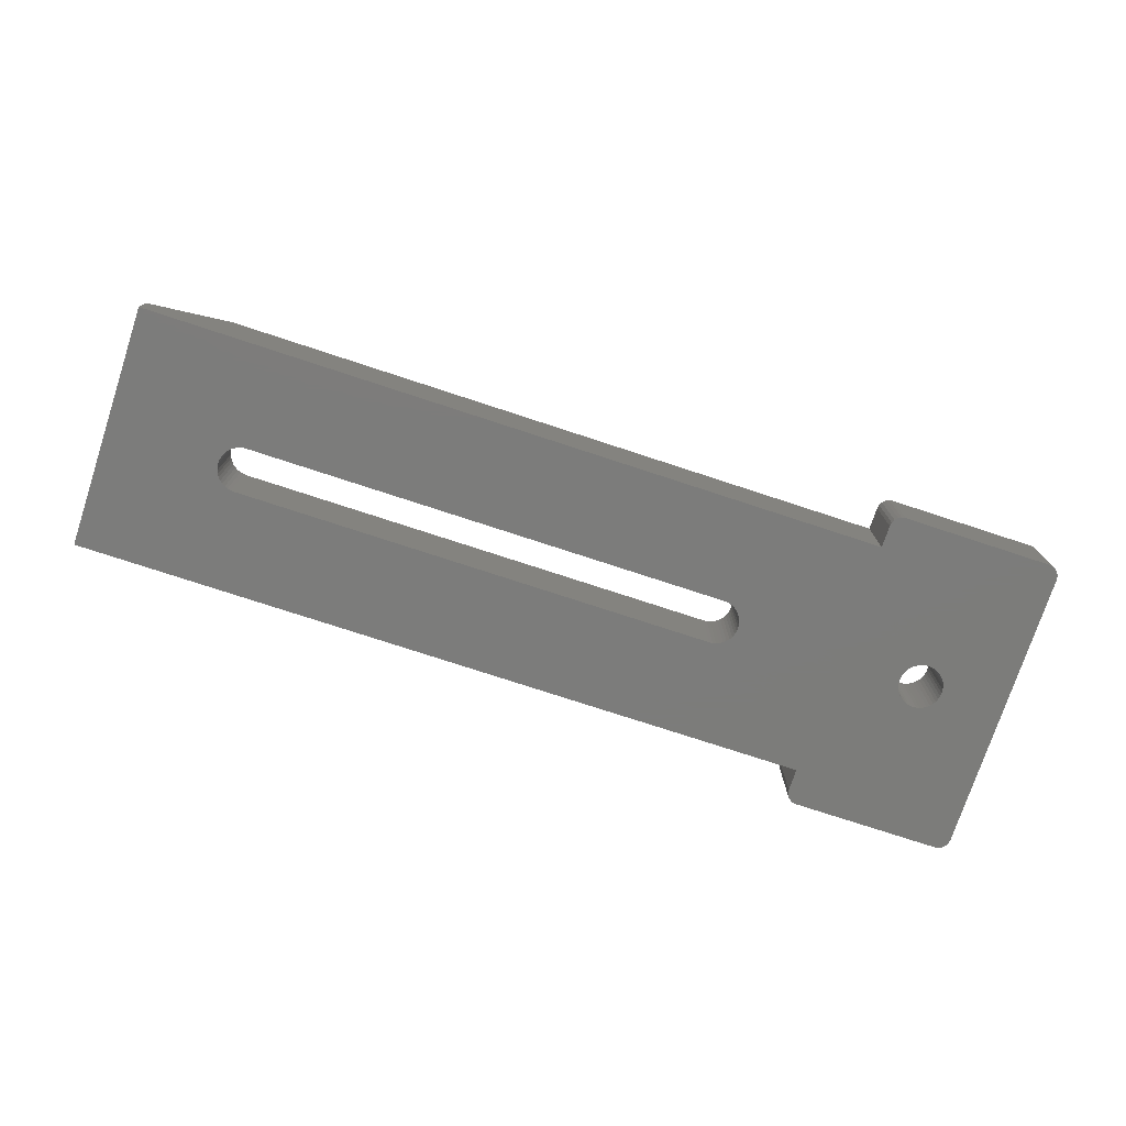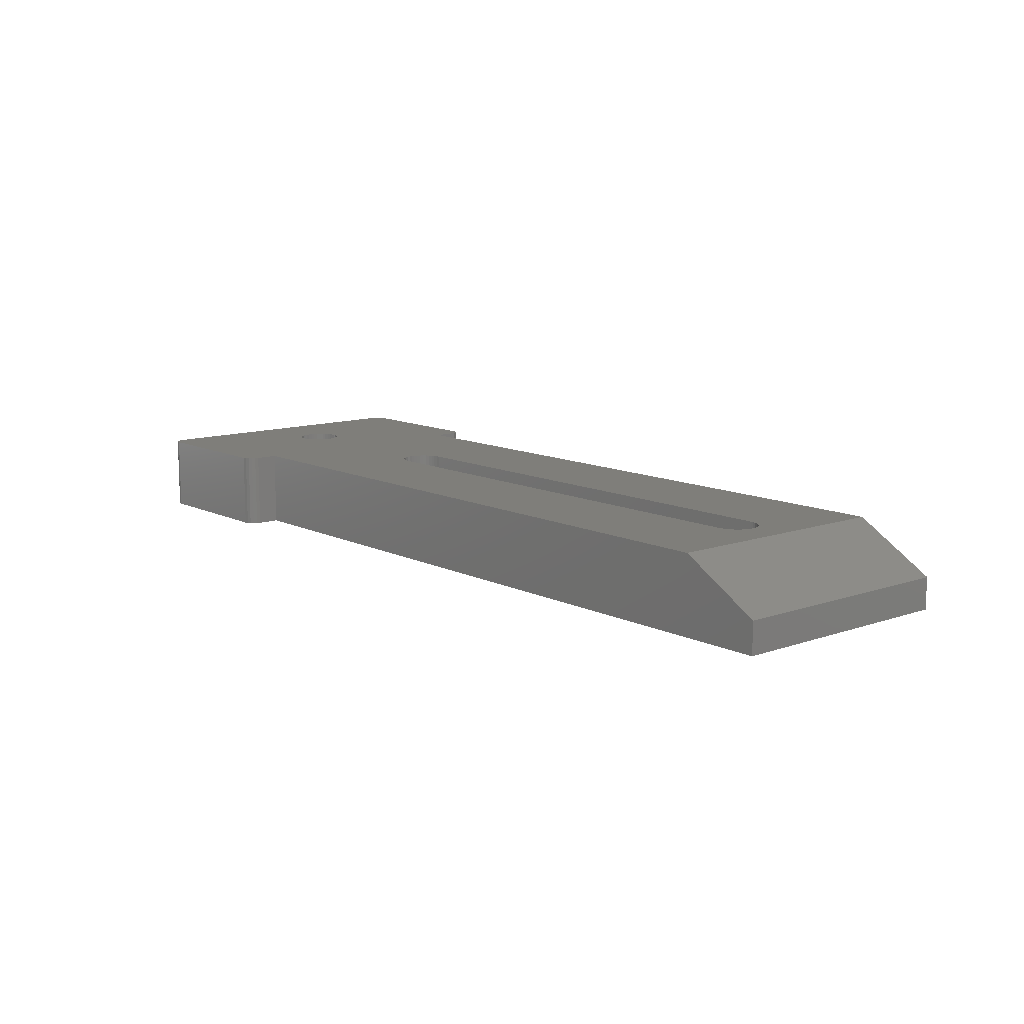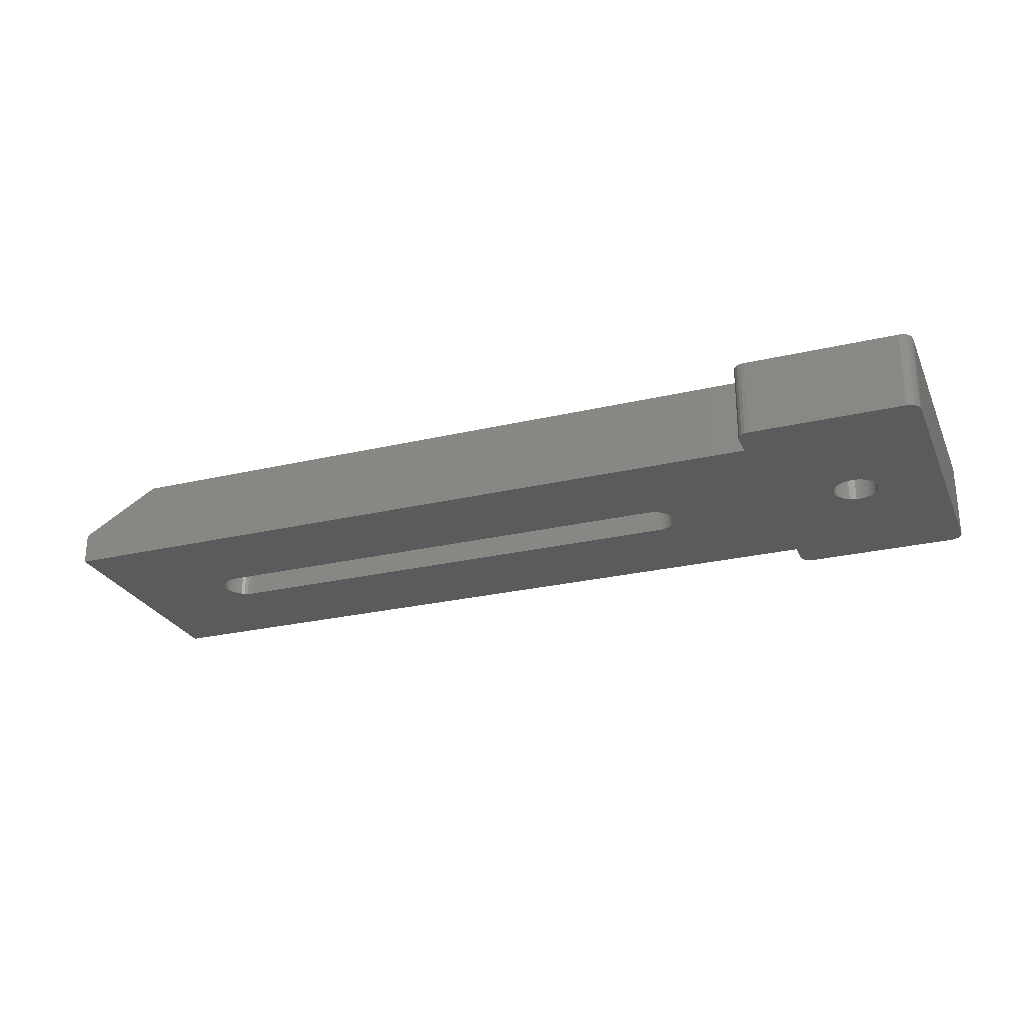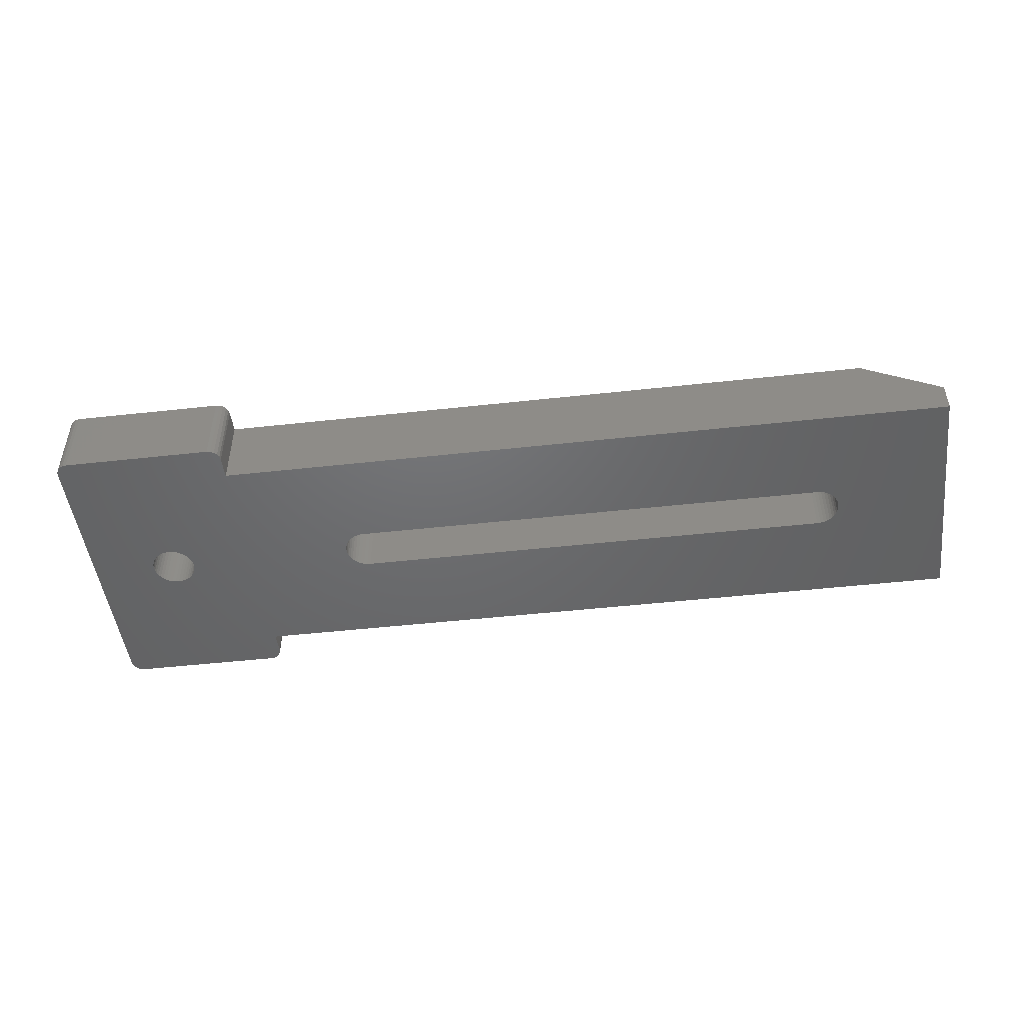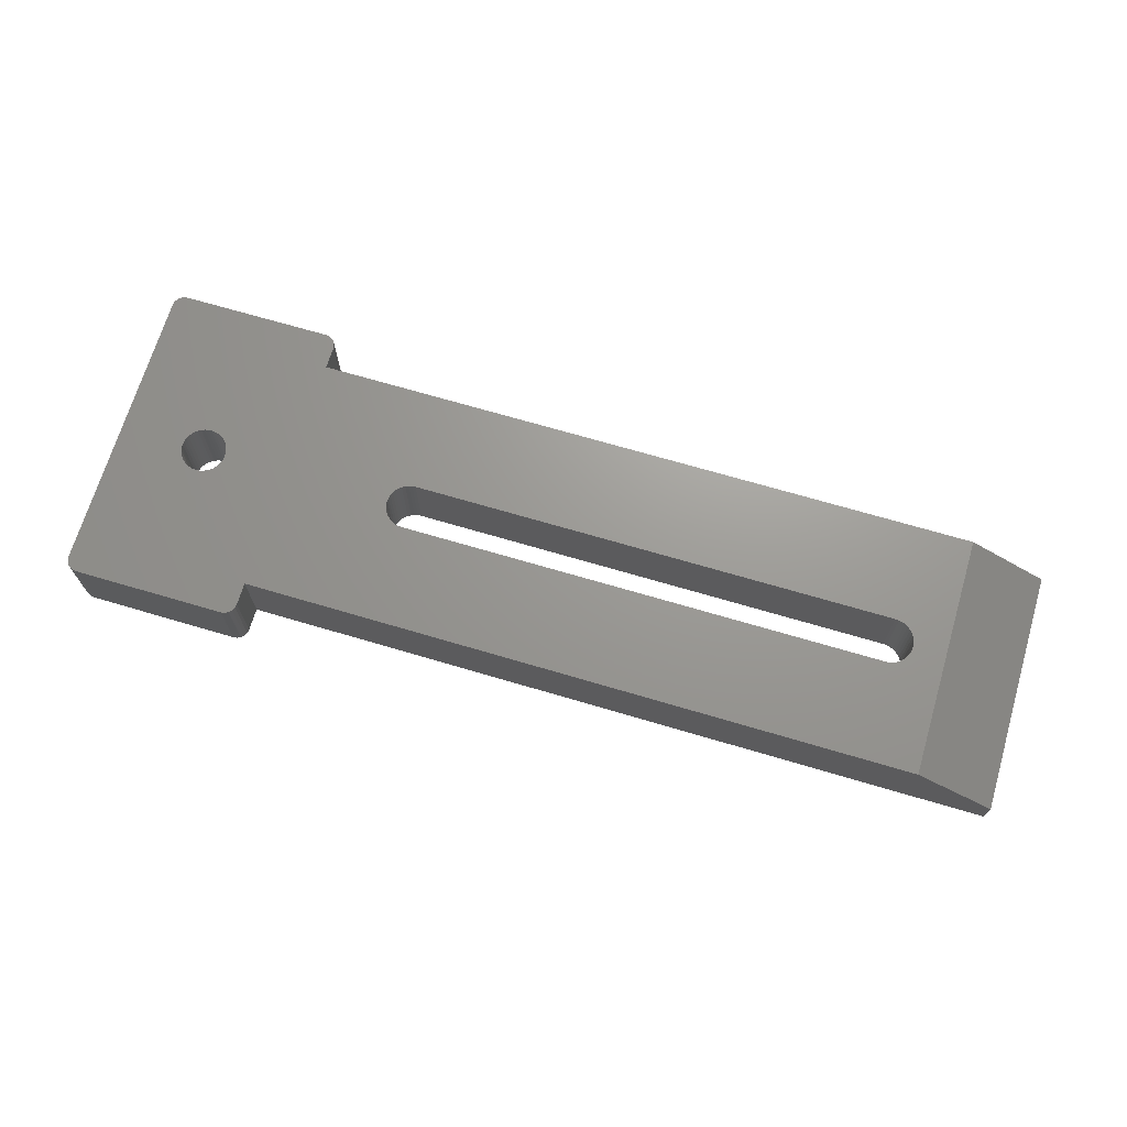
<metadata>
{"format":"stl","ext":"stl","renderer":"f3d","projection":"perspective","resolution":1024,"background":"white","views":[{"elev":-75.4,"azim":161.8,"up":"+Z"},{"elev":11.5,"azim":49.7,"up":"+Z"},{"elev":-26.2,"azim":-159.6,"up":"+Z"},{"elev":-48.2,"azim":7.1,"up":"+Z"},{"elev":69.6,"azim":16.5,"up":"+Z"}]}
</metadata>
<code>
# stl→obj: 222 verts, 448 faces
v -10.75 -17.75 -4.75
v -10.68 -18.21 -4.75
v -10.75 -17.75 4.75
v -10.68 -18.21 4.75
v -10.75 17.75 -4.75
v -10.68 18.21 -4.75
v -10.46 18.63 -4.75
v -10.13 18.96 -4.75
v -9.714 19.18 -4.75
v -9.25 19.25 -4.75
v -1.248 2.45 -4.75
v 9.25 19.25 -4.75
v 0.8498 2.615 -4.75
v 9.714 19.18 -4.75
v 10.13 18.96 -4.75
v 0.4302 2.716 -4.75
v 1.248 2.45 -4.75
v 10.46 18.63 -4.75
v 10.68 18.21 -4.75
v 1.616 2.225 -4.75
v 10.75 17.75 -4.75
v 10.75 15 -4.75
v 26.5 2.75 -4.75
v 103 15 -4.75
v 88.44 -1.945 -4.75
v 103 -15 -4.75
v 0 2.75 -4.75
v -1.945 -1.945 -4.75
v -2.225 -1.616 -4.75
v 10.75 -17.75 -4.75
v 10.68 -18.21 -4.75
v 10.46 -18.63 -4.75
v 10.13 -18.96 -4.75
v 9.714 -19.18 -4.75
v 9.25 -19.25 -4.75
v -9.25 -19.25 -4.75
v -9.714 -19.18 -4.75
v -10.13 -18.96 -4.75
v -10.46 -18.63 -4.75
v -2.75 0 -4.75
v 86.5 -2.75 -4.75
v 26.5 -2.75 -4.75
v -2.716 -0.4302 -4.75
v -2.615 -0.8498 -4.75
v -2.45 -1.248 -4.75
v -1.616 -2.225 -4.75
v -1.248 -2.45 -4.75
v -0.4302 -2.716 -4.75
v -0.8498 -2.615 -4.75
v 1.945 1.945 -4.75
v 2.225 1.616 -4.75
v 0 -2.75 -4.75
v 1.616 -2.225 -4.75
v 24.28 1.616 -4.75
v 1.248 -2.45 -4.75
v 0.4302 -2.716 -4.75
v 2.45 1.248 -4.75
v 2.75 0 -4.75
v 2.716 -0.4302 -4.75
v 2.615 -0.8498 -4.75
v 2.716 0.4302 -4.75
v 2.615 0.8498 -4.75
v -0.4302 2.716 -4.75
v -0.8498 2.615 -4.75
v -1.616 2.225 -4.75
v 10.75 -15 -4.75
v -1.945 1.945 -4.75
v -2.225 1.616 -4.75
v -2.45 1.248 -4.75
v -2.615 0.8498 -4.75
v -2.716 0.4302 -4.75
v 23.75 0 -4.75
v 23.78 -0.4302 -4.75
v 23.88 -0.8498 -4.75
v 24.05 -1.248 -4.75
v 24.28 -1.616 -4.75
v 24.56 -1.945 -4.75
v 24.88 -2.225 -4.75
v 25.25 -2.45 -4.75
v 25.65 -2.615 -4.75
v 26.07 -2.716 -4.75
v 24.05 1.248 -4.75
v 0.8498 -2.615 -4.75
v 86.5 2.75 -4.75
v 89.22 0.4302 -4.75
v 89.25 0 -4.75
v 86.93 -2.716 -4.75
v 89.22 -0.4302 -4.75
v 87.35 -2.615 -4.75
v 89.12 -0.8498 -4.75
v 87.75 -2.45 -4.75
v 88.95 -1.248 -4.75
v 88.12 -2.225 -4.75
v 88.72 -1.616 -4.75
v 89.12 0.8498 -4.75
v 88.95 1.248 -4.75
v 88.72 1.616 -4.75
v 88.44 1.945 -4.75
v 88.12 2.225 -4.75
v 87.75 2.45 -4.75
v 87.35 2.615 -4.75
v 86.93 2.716 -4.75
v 26.07 2.716 -4.75
v 25.25 2.45 -4.75
v 2.45 -1.248 -4.75
v 25.65 2.615 -4.75
v 2.225 -1.616 -4.75
v 24.88 2.225 -4.75
v 1.945 -1.945 -4.75
v 24.56 1.945 -4.75
v 23.88 0.8498 -4.75
v 23.78 0.4302 -4.75
v -10.75 17.75 4.75
v -10.13 -18.96 4.75
v -10.46 -18.63 4.75
v -9.714 -19.18 4.75
v -9.25 -19.25 4.75
v -2.716 -0.4302 4.75
v 1.248 -2.45 4.75
v 10.46 -18.63 4.75
v 10.68 -18.21 4.75
v 1.945 -1.945 4.75
v 1.616 -2.225 4.75
v 10.75 -15 4.75
v 24.56 -1.945 4.75
v 24.28 -1.616 4.75
v 0.4302 2.716 4.75
v 0.8498 2.615 4.75
v 0 -2.75 4.75
v -0.4302 -2.716 4.75
v 9.25 -19.25 4.75
v 10.68 18.21 4.75
v 10.75 17.75 4.75
v 10.46 18.63 4.75
v 10.13 18.96 4.75
v 9.714 19.18 4.75
v 9.25 19.25 4.75
v -9.25 19.25 4.75
v -9.714 19.18 4.75
v -10.13 18.96 4.75
v -10.46 18.63 4.75
v -10.68 18.21 4.75
v -2.615 -0.8498 4.75
v -2.75 0 4.75
v -2.716 0.4302 4.75
v -1.248 -2.45 4.75
v -1.616 -2.225 4.75
v -2.615 0.8498 4.75
v -2.45 1.248 4.75
v -2.225 1.616 4.75
v -1.945 1.945 4.75
v -1.616 2.225 4.75
v 0.4302 -2.716 4.75
v -1.248 2.45 4.75
v 0.8498 -2.615 4.75
v 9.714 -19.18 4.75
v 10.13 -18.96 4.75
v -0.8498 2.615 4.75
v 1.248 2.45 4.75
v 2.225 -1.616 4.75
v 0 2.75 4.75
v -0.4302 2.716 4.75
v 23.78 -0.4302 4.75
v 2.45 1.248 4.75
v 2.615 0.8498 4.75
v 2.45 -1.248 4.75
v 2.716 0.4302 4.75
v 2.75 0 4.75
v 24.88 -2.225 4.75
v 1.616 2.225 4.75
v 1.945 1.945 4.75
v 93.27 -15 4.75
v 2.225 1.616 4.75
v 2.716 -0.4302 4.75
v 2.615 -0.8498 4.75
v 10.75 -17.75 4.75
v -0.8498 -2.615 4.75
v -1.945 -1.945 4.75
v -2.225 -1.616 4.75
v -2.45 -1.248 4.75
v 23.88 -0.8498 4.75
v 23.75 0 4.75
v 23.78 0.4302 4.75
v 23.88 0.8498 4.75
v 24.05 1.248 4.75
v 24.28 1.616 4.75
v 24.56 1.945 4.75
v 24.88 2.225 4.75
v 25.25 2.45 4.75
v 25.65 2.615 4.75
v 26.07 2.716 4.75
v 26.5 2.75 4.75
v 93.27 15 4.75
v 10.75 15 4.75
v 86.5 2.75 4.75
v 88.44 -1.945 4.75
v 88.12 -2.225 4.75
v 86.93 2.716 4.75
v 88.72 -1.616 4.75
v 87.35 2.615 4.75
v 87.75 2.45 4.75
v 88.12 2.225 4.75
v 89.12 -0.8498 4.75
v 88.95 -1.248 4.75
v 88.44 1.945 4.75
v 89.22 -0.4302 4.75
v 88.72 1.616 4.75
v 89.25 0 4.75
v 88.95 1.248 4.75
v 89.12 0.8498 4.75
v 89.22 0.4302 4.75
v 25.25 -2.45 4.75
v 87.75 -2.45 4.75
v 87.35 -2.615 4.75
v 86.93 -2.716 4.75
v 86.5 -2.75 4.75
v 26.07 -2.716 4.75
v 26.5 -2.75 4.75
v 25.65 -2.615 4.75
v 24.05 -1.248 4.75
v 103 -15 -0.866
v 103 15 -0.866
f 1 2 3
f 3 2 4
f 1 5 2
f 2 5 6
f 2 6 7
f 2 7 8
f 2 8 9
f 2 9 10
f 11 10 12
f 13 14 15
f 16 14 13
f 17 18 19
f 20 21 22
f 23 22 24
f 25 24 26
f 27 12 16
f 28 2 29
f 2 30 31
f 2 31 32
f 2 32 33
f 2 33 34
f 2 34 35
f 2 35 36
f 2 36 37
f 2 37 38
f 2 38 39
f 2 10 40
f 41 2 42
f 2 40 43
f 2 43 44
f 2 44 45
f 2 45 29
f 46 2 28
f 13 15 18
f 47 2 46
f 48 2 49
f 2 47 49
f 50 22 51
f 2 48 52
f 53 54 55
f 2 52 56
f 51 22 57
f 58 22 59
f 59 22 60
f 61 22 58
f 62 22 61
f 57 22 62
f 20 22 50
f 17 21 20
f 17 19 21
f 16 12 14
f 63 12 27
f 64 12 63
f 11 12 64
f 65 10 11
f 41 66 2
f 67 10 65
f 68 10 67
f 69 10 68
f 70 10 69
f 71 10 70
f 40 10 71
f 2 56 72
f 2 72 73
f 2 73 74
f 2 74 75
f 2 75 76
f 2 76 77
f 2 77 78
f 2 78 79
f 2 79 80
f 2 80 81
f 2 81 42
f 82 56 83
f 23 24 84
f 66 41 26
f 85 24 86
f 41 87 26
f 86 24 88
f 87 89 26
f 88 24 90
f 89 91 26
f 90 24 92
f 91 93 26
f 94 24 25
f 93 25 26
f 95 24 85
f 92 24 94
f 96 24 95
f 97 24 96
f 98 24 97
f 99 24 98
f 100 24 99
f 101 24 100
f 102 24 101
f 84 24 102
f 103 22 23
f 104 105 106
f 105 22 103
f 105 103 106
f 107 105 108
f 109 107 110
f 60 22 105
f 111 56 82
f 112 56 111
f 72 56 112
f 30 2 66
f 13 18 17
f 82 83 55
f 82 55 54
f 54 53 109
f 54 109 110
f 110 107 108
f 108 105 104
f 1 3 5
f 5 3 113
f 113 3 4
f 114 113 115
f 115 113 4
f 116 113 114
f 117 113 116
f 118 113 117
f 119 120 121
f 122 123 124
f 125 126 127
f 125 127 128
f 129 130 131
f 132 113 133
f 134 113 132
f 135 113 134
f 136 113 135
f 137 113 136
f 138 113 137
f 139 113 138
f 140 113 139
f 141 113 140
f 142 113 141
f 143 118 117
f 144 113 118
f 145 113 144
f 146 147 131
f 148 113 145
f 149 113 148
f 150 113 149
f 151 152 113
f 153 129 131
f 152 154 113
f 155 156 157
f 119 155 120
f 158 113 154
f 128 159 125
f 160 122 124
f 161 113 162
f 127 113 161
f 163 113 127
f 123 119 121
f 164 165 124
f 166 160 124
f 167 168 124
f 169 170 171
f 165 167 124
f 172 164 124
f 172 173 164
f 168 174 124
f 174 175 124
f 175 166 124
f 123 121 176
f 124 123 176
f 155 153 156
f 158 162 113
f 120 155 157
f 156 153 131
f 177 146 131
f 130 177 131
f 131 147 117
f 147 178 117
f 178 179 117
f 179 180 117
f 180 143 117
f 181 163 127
f 182 113 163
f 183 113 182
f 184 113 183
f 185 113 184
f 186 113 185
f 187 113 186
f 188 113 187
f 189 113 188
f 190 113 189
f 191 113 190
f 192 113 191
f 193 194 195
f 196 197 172
f 193 195 198
f 199 196 172
f 193 198 200
f 169 159 170
f 193 200 201
f 193 201 202
f 203 204 172
f 193 202 205
f 206 203 172
f 193 205 207
f 208 206 172
f 193 207 209
f 193 210 172
f 193 209 210
f 210 211 172
f 212 169 171
f 197 213 172
f 211 208 172
f 213 214 172
f 204 199 172
f 214 215 172
f 169 125 159
f 215 216 172
f 172 217 173
f 172 218 217
f 217 219 173
f 219 171 173
f 219 212 171
f 126 220 127
f 220 181 127
f 194 133 113
f 150 151 113
f 192 194 113
f 192 195 194
f 216 218 172
f 2 39 4
f 4 39 115
f 115 39 38
f 114 115 38
f 114 38 37
f 116 114 37
f 116 37 36
f 117 116 36
f 117 36 35
f 131 117 35
f 131 35 34
f 156 131 34
f 156 34 33
f 157 156 33
f 157 33 32
f 120 157 32
f 120 32 31
f 121 120 31
f 121 31 30
f 176 121 30
f 176 30 66
f 124 176 66
f 124 66 26
f 172 124 221
f 221 124 26
f 221 26 24
f 222 221 24
f 22 194 24
f 24 194 193
f 24 193 222
f 194 22 21
f 133 194 21
f 21 19 132
f 133 21 132
f 19 18 134
f 132 19 134
f 15 135 18
f 18 135 134
f 14 136 15
f 15 136 135
f 12 137 14
f 14 137 136
f 10 138 12
f 12 138 137
f 9 139 10
f 10 139 138
f 8 140 9
f 9 140 139
f 7 141 8
f 8 141 140
f 6 142 7
f 7 142 141
f 5 113 6
f 6 113 142
f 71 145 144
f 40 71 144
f 144 118 43
f 40 144 43
f 70 148 145
f 71 70 145
f 69 149 148
f 70 69 148
f 68 150 149
f 69 68 149
f 67 151 150
f 68 67 150
f 65 152 151
f 67 65 151
f 11 154 152
f 65 11 152
f 64 158 154
f 11 64 154
f 63 162 158
f 64 63 158
f 27 161 162
f 63 27 162
f 16 127 161
f 27 16 161
f 13 128 127
f 16 13 127
f 17 159 128
f 13 17 128
f 20 170 159
f 17 20 159
f 50 171 170
f 20 50 170
f 173 171 51
f 51 171 50
f 164 173 57
f 57 173 51
f 165 164 62
f 62 164 57
f 167 165 61
f 61 165 62
f 168 167 58
f 58 167 61
f 168 58 174
f 174 58 59
f 174 59 175
f 175 59 60
f 175 60 166
f 166 60 105
f 166 105 160
f 160 105 107
f 160 107 122
f 122 107 109
f 122 109 123
f 123 109 53
f 123 53 119
f 119 53 55
f 119 55 155
f 155 55 83
f 155 83 153
f 153 83 56
f 153 56 129
f 129 56 52
f 129 52 130
f 130 52 48
f 130 48 177
f 177 48 49
f 177 49 146
f 146 49 47
f 146 47 147
f 147 47 46
f 147 46 178
f 178 46 28
f 179 178 28
f 29 179 28
f 180 179 29
f 45 180 29
f 143 180 45
f 44 143 45
f 118 143 44
f 43 118 44
f 112 183 182
f 72 112 182
f 182 163 73
f 72 182 73
f 111 184 183
f 112 111 183
f 82 185 184
f 111 82 184
f 54 186 185
f 82 54 185
f 110 187 186
f 54 110 186
f 108 188 187
f 110 108 187
f 104 189 188
f 108 104 188
f 106 190 189
f 104 106 189
f 103 191 190
f 106 103 190
f 23 192 191
f 103 23 191
f 84 195 192
f 23 84 192
f 102 198 195
f 84 102 195
f 101 200 198
f 102 101 198
f 100 201 200
f 101 100 200
f 99 202 201
f 100 99 201
f 98 205 202
f 99 98 202
f 207 205 97
f 97 205 98
f 209 207 96
f 96 207 97
f 210 209 95
f 95 209 96
f 211 210 85
f 85 210 95
f 208 211 86
f 86 211 85
f 208 86 206
f 206 86 88
f 206 88 203
f 203 88 90
f 203 90 204
f 204 90 92
f 204 92 199
f 199 92 94
f 199 94 196
f 196 94 25
f 196 25 197
f 197 25 93
f 197 93 213
f 213 93 91
f 213 91 214
f 214 91 89
f 214 89 215
f 215 89 87
f 215 87 216
f 216 87 41
f 216 41 218
f 218 41 42
f 218 42 217
f 217 42 81
f 217 81 219
f 219 81 80
f 219 80 212
f 212 80 79
f 212 79 169
f 169 79 78
f 169 78 125
f 125 78 77
f 126 125 77
f 76 126 77
f 220 126 76
f 75 220 76
f 181 220 75
f 74 181 75
f 163 181 74
f 73 163 74
f 221 222 193
f 172 221 193

</code>
